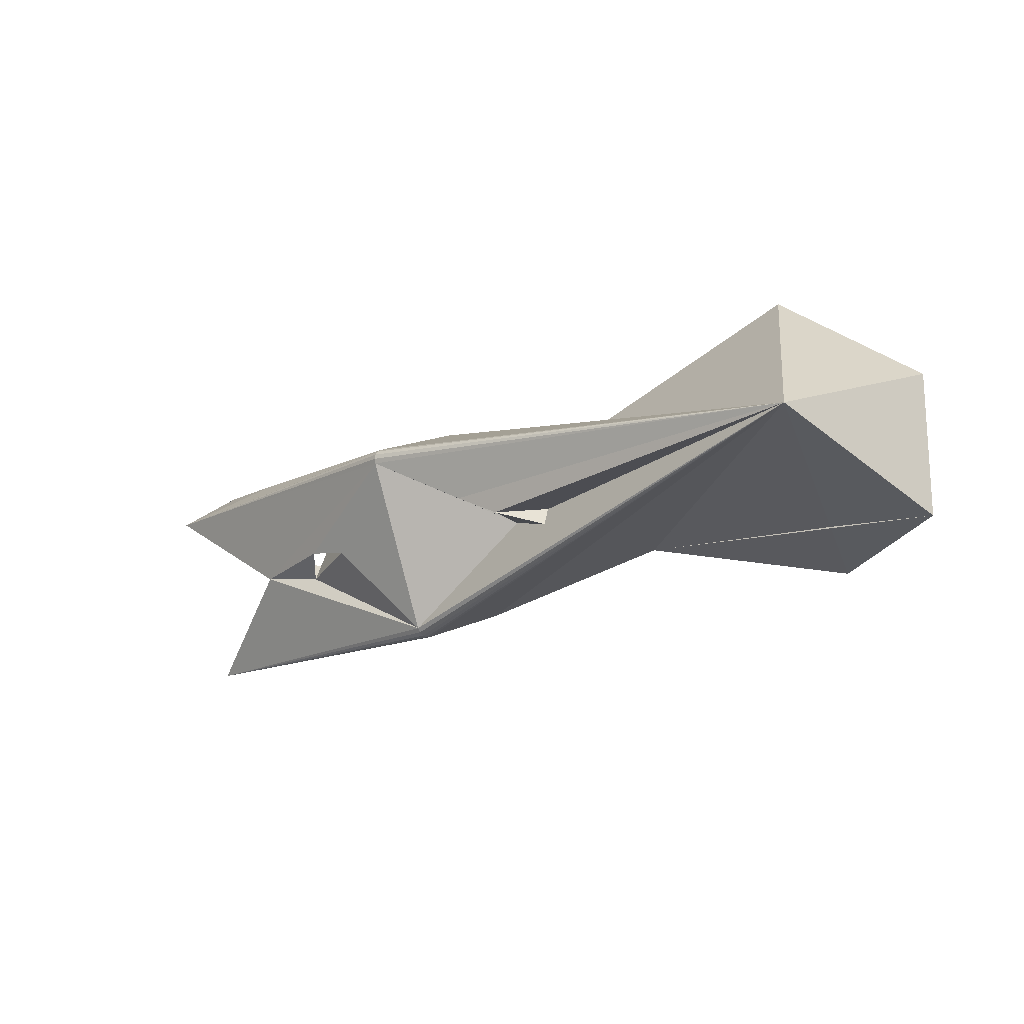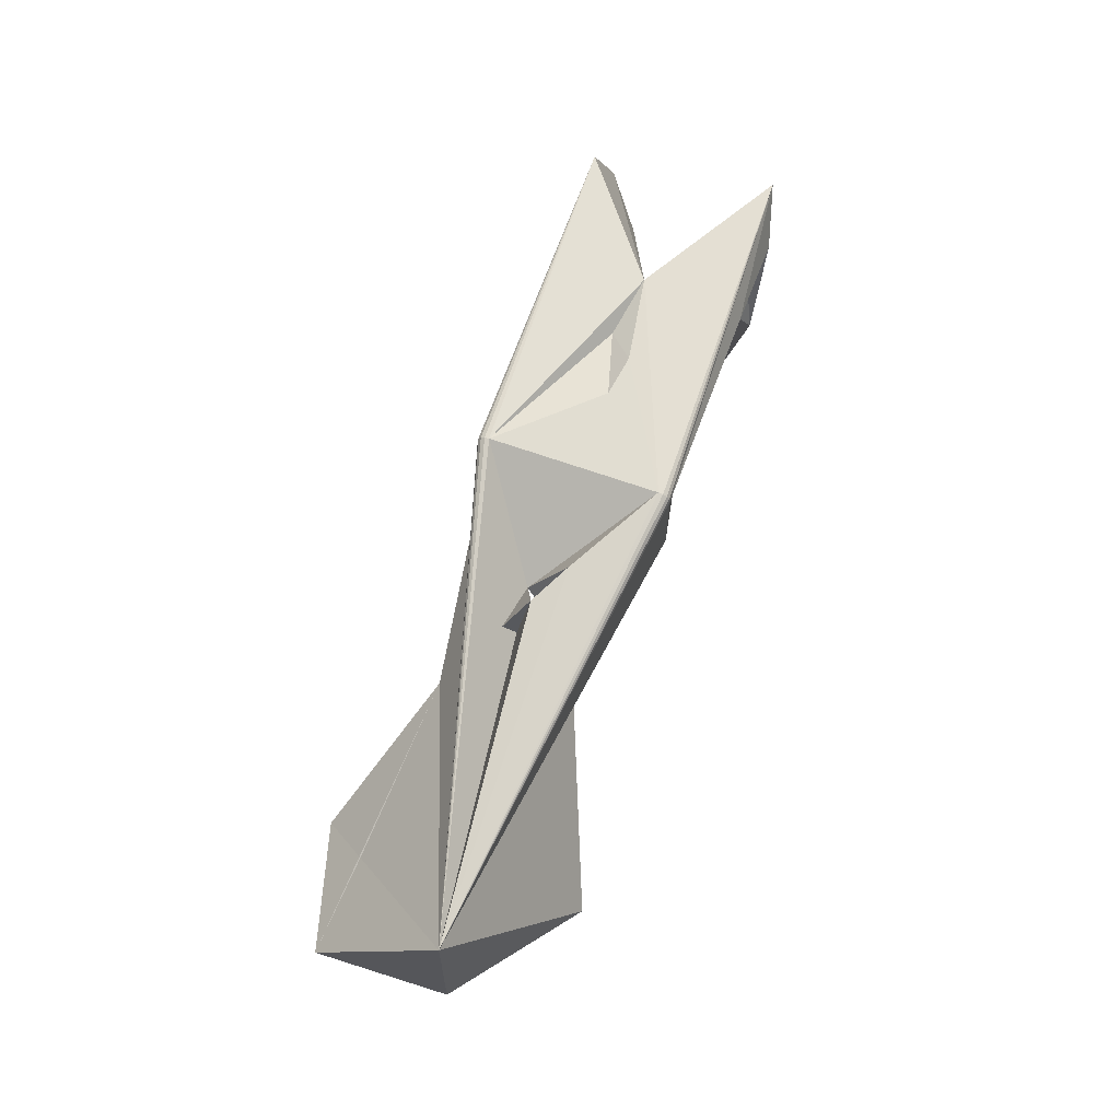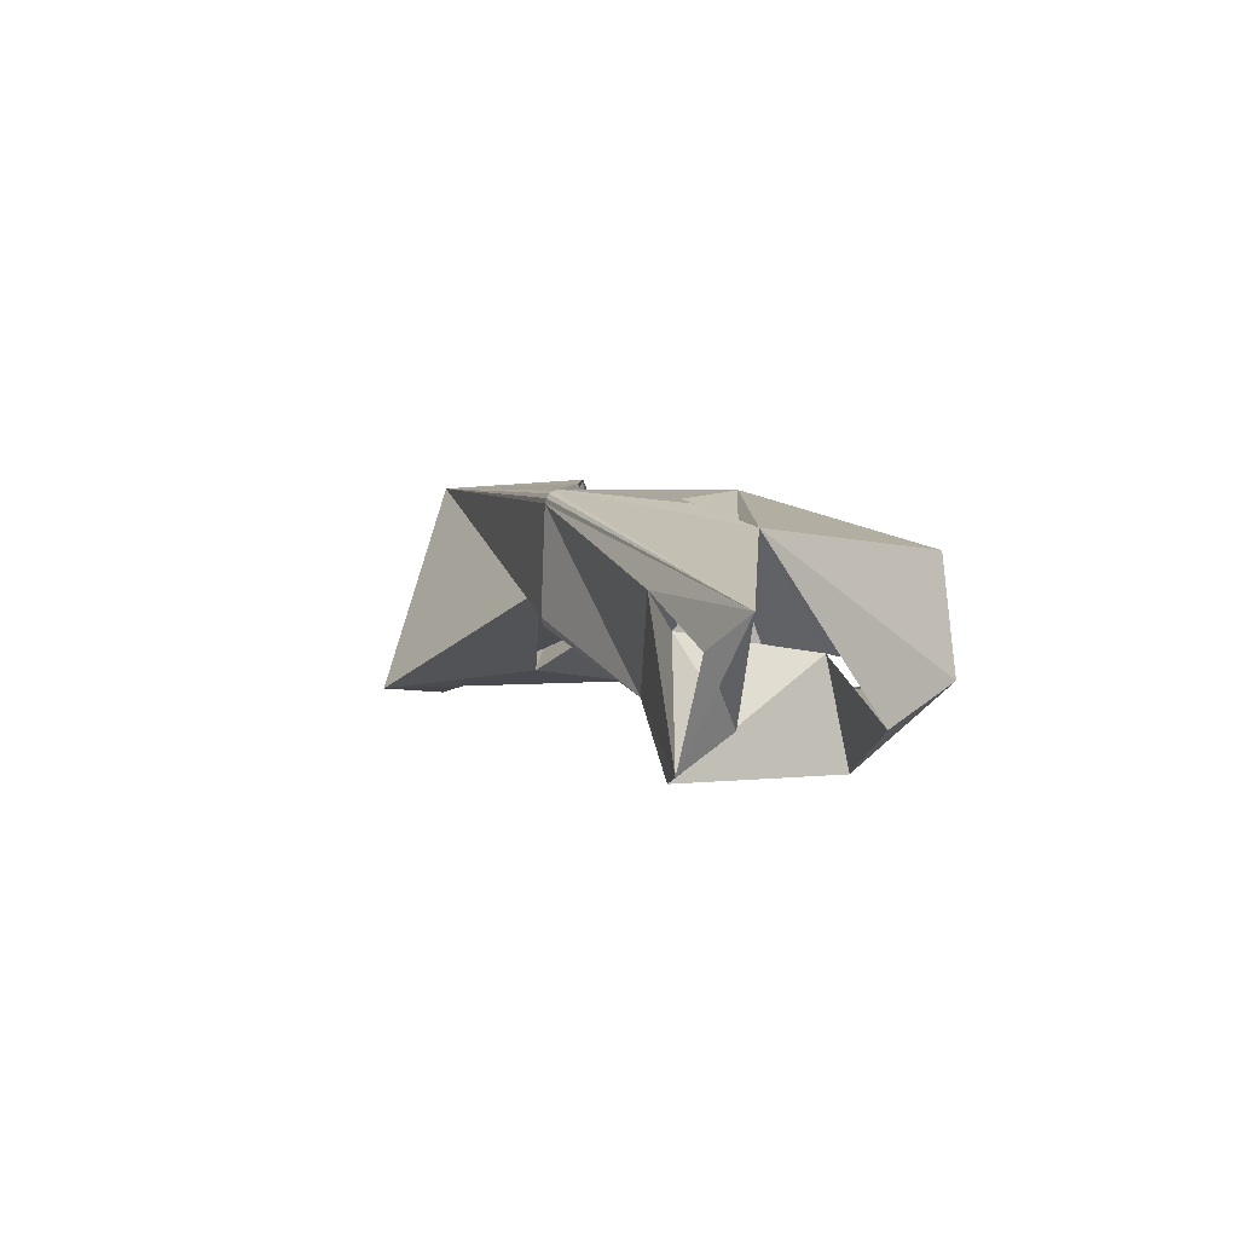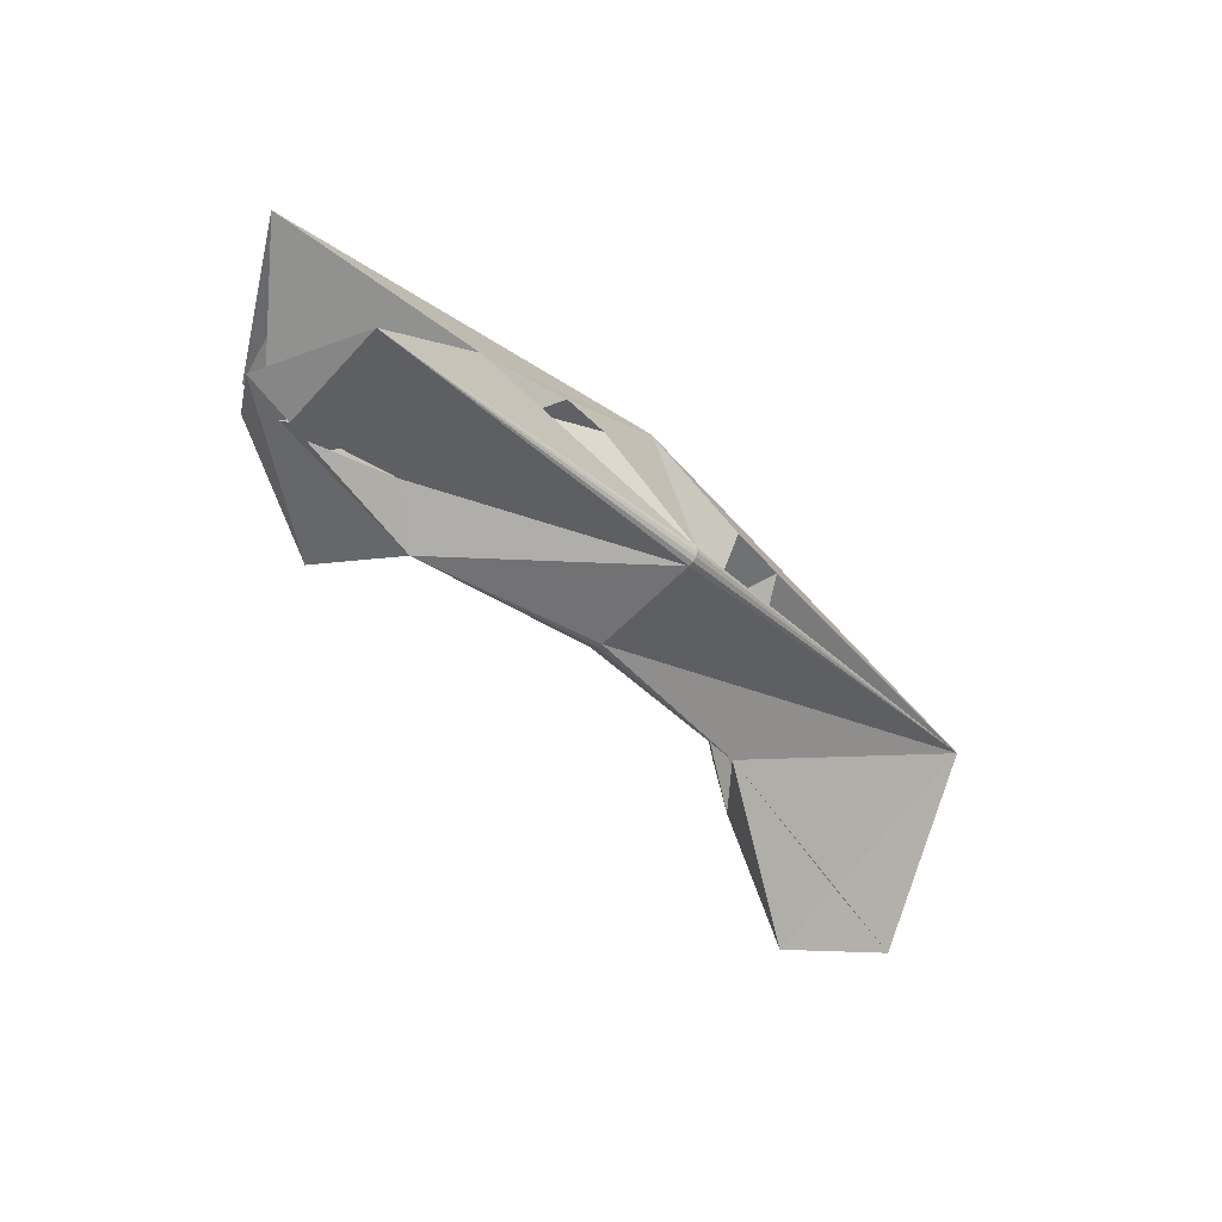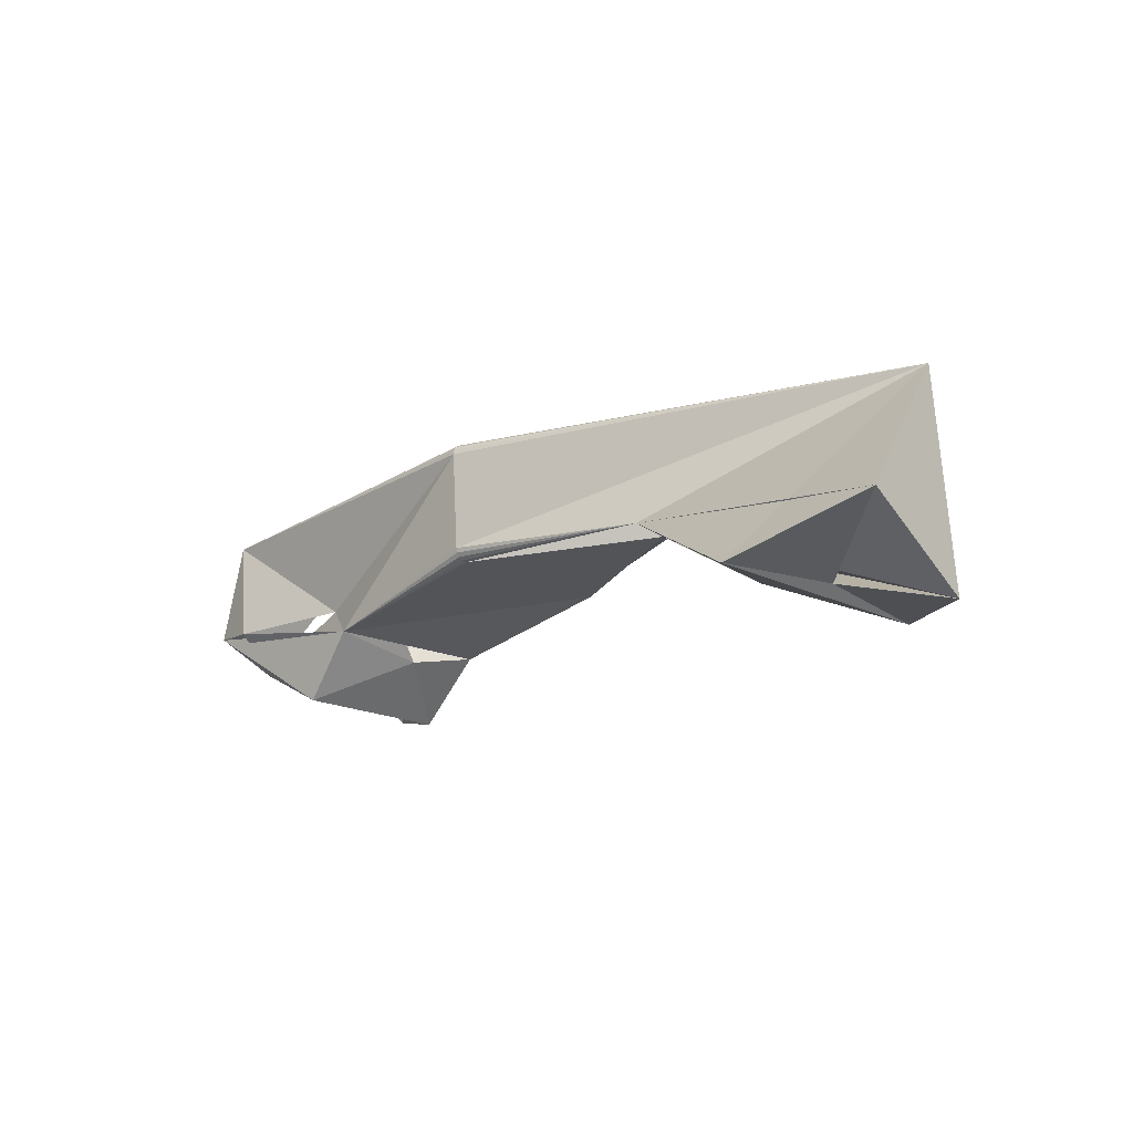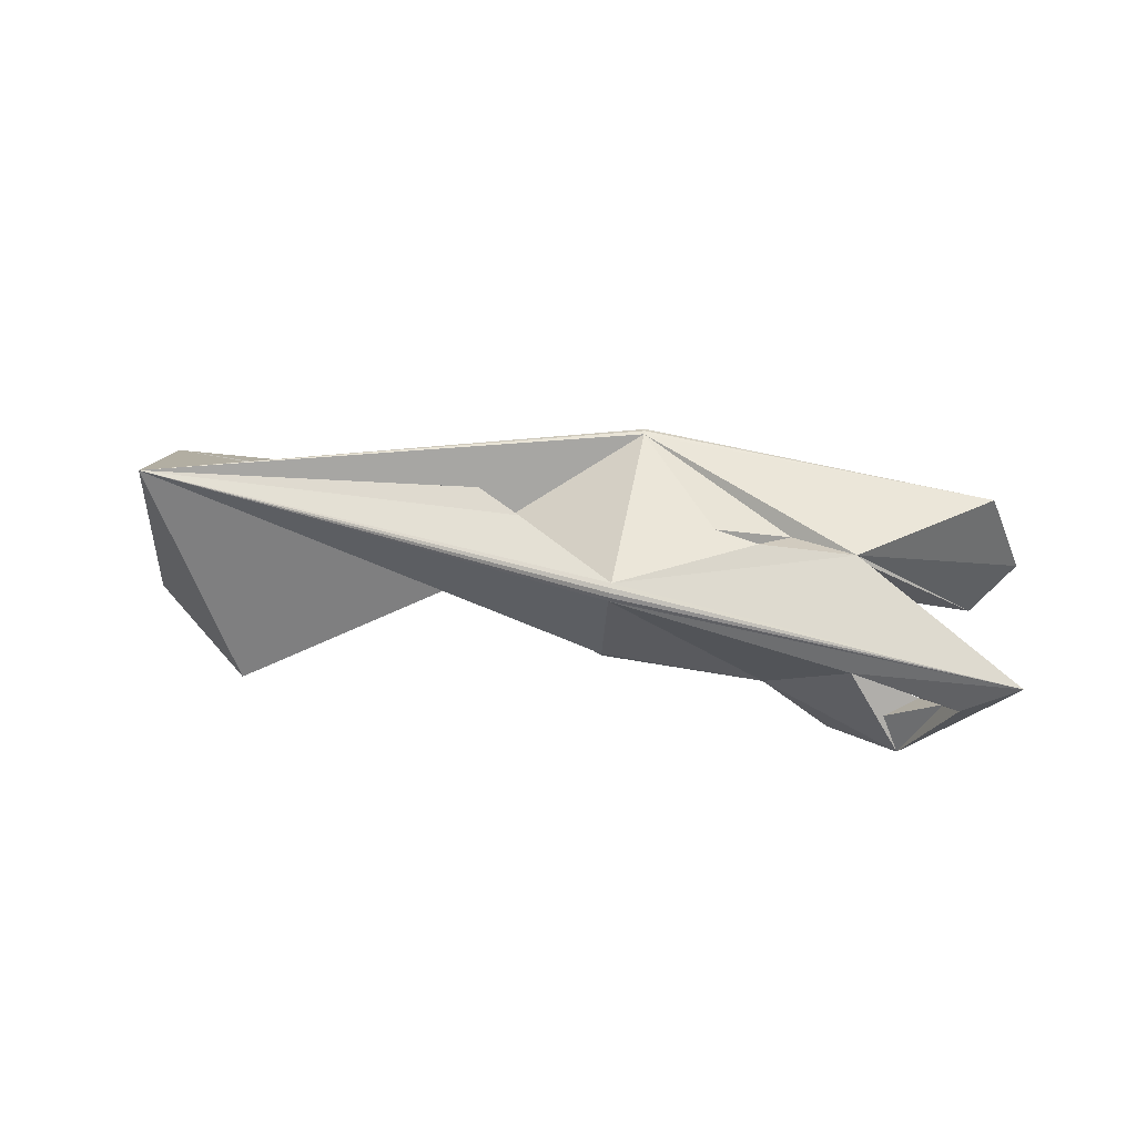
<metadata>
{"format":"obj","ext":"obj","renderer":"f3d","projection":"perspective","resolution":1024,"background":"white","views":[{"elev":10.8,"azim":-140.4,"up":"+Z"},{"elev":71.4,"azim":-52.7,"up":"+Y"},{"elev":6.3,"azim":85.7,"up":"+Y"},{"elev":-67.5,"azim":132.9,"up":"+Z"},{"elev":-18.9,"azim":-118.2,"up":"+Y"},{"elev":59.2,"azim":29.1,"up":"+Y"}]}
</metadata>
<code>
o Left_Ring_Limb2
v 14.8 -0.7223 -2.611
v 17.17 -5.38 -2.239
v 15.21 -1.462 -7.661
v 15.34 -5.477 -8.473
v 13.21 -2.939 -8.052
v 19.25 -1.775 -10.39
v 20.25 -3.215 -8.748
v 17.74 0.9323 -1.546
v 20.19 -4.619 -2.193
v 20.09 -3.214 -4.077
v 21.9 -0.5433 -2.855
v 16.01 2.754 -5.307
v 8.613 -0.9064 1.44
v 8.756 3.144 1.298
v 14.34 -2.987 -1.618
v 14.31 -3.504 -4.311
v 12.77 -1.827 -6.016
v 10.88 3.408 -3.313
v 12.61 3.337 -3.576
v 14.17 2.374 -4.325
v 13.4 2.486 -4.97
v 23.74 0.8636 -4.127
v 21.23 -1.562 -10.62
v 19.56 2.268 -10.5
v 8.678 3.599 0.9881
v 8.62 3.632 0.8048
v 8.751 3.334 1.255
v 8.724 3.494 1.146
v 8.595 -1.099 1.411
v 8.556 -1.263 1.313
v 8.502 -1.375 1.163
v 8.442 -1.418 0.9823
v 6.288 -1.576 -5.676
v 6.466 3.474 -5.854
v 6.313 3.155 -6.282
v 6.295 2.963 -6.312
v 6.406 3.432 -6.034
v 6.352 3.32 -6.185
v 6.152 -1.087 -6.169
v 6.23 -1.542 -5.86
v 6.184 -1.437 -6.018
v 6.157 -1.278 -6.126
v -1.558 -1.872 -2.37
v 3.066 1.194 -1.368
v 4.097 3.611 -0.127
v 2.131 3.677 -0.4456
v -10.27 2.724 4.84
v -10.85 -6.365 5.056
v -8.322 -5.596 -3.017
v -6.95 -5.059 2.589
v -4.946 -5.326 7.478
v 2.506 -0.5179 1.23
v -4.523 -4.567 1.15
v -12.87 -3.735 0.1705
f 1 2 3
f 3 2 4
f 12 3 6
f 12 6 7
f 7 6 5
f 7 5 3
f 1 8 9
f 1 9 10
f 10 9 11
f 10 11 12
f 12 11 8
f 12 8 1
f 13 15 14
f 14 15 8
f 8 15 9
f 9 15 2
f 9 22 11
f 11 22 8
f 8 22 14
f 16 17 5
f 5 17 15
f 1 18 19
f 1 19 20
f 20 19 21
f 21 18 1
f 20 12 1
f 1 17 21
f 21 17 20
f 20 17 12
f 17 1 15
f 12 22 10
f 10 22 2
f 10 2 1
f 17 3 12
f 4 7 3
f 7 4 23
f 23 24 12
f 7 23 12
f 22 9 2
f 25 22 26
f 14 22 27
f 27 22 28
f 28 22 25
f 16 5 4
f 16 4 2
f 16 2 15
f 15 13 29
f 15 29 30
f 15 30 31
f 15 31 32
f 33 5 32
f 32 5 15
f 3 16 1
f 17 16 3
f 1 16 15
f 18 34 26
f 18 26 19
f 19 26 12
f 34 18 21
f 21 12 34
f 12 21 19
f 22 12 26
f 34 12 24
f 35 24 36
f 34 24 37
f 37 24 38
f 38 24 35
f 3 5 36
f 3 36 24
f 4 5 23
f 23 5 6
f 23 6 24
f 24 6 3
f 39 36 5
f 5 33 40
f 5 41 42
f 39 5 42
f 40 41 5
f 34 14 26
f 26 14 27
f 26 27 28
f 37 38 34
f 34 38 35
f 34 35 36
f 39 13 36
f 36 13 14
f 36 14 34
f 42 33 39
f 39 33 32
f 39 32 13
f 13 32 29
f 29 32 30
f 30 32 31
f 42 41 33
f 33 41 40
f 28 25 26
f 26 36 34
f 13 39 14
f 14 39 36
f 14 36 26
f 13 32 33
f 13 33 39
f 32 52 33
f 33 52 44
f 33 44 43
f 52 32 31
f 52 31 30
f 52 30 29
f 52 29 13
f 14 47 13
f 13 47 52
f 27 47 14
f 26 47 25
f 28 47 27
f 25 47 28
f 45 52 46
f 46 52 43
f 46 43 44
f 44 52 45
f 34 44 26
f 26 44 45
f 47 44 34
f 47 46 44
f 46 47 45
f 45 47 26
f 54 47 49
f 54 49 50
f 50 49 51
f 50 51 48
f 52 47 51
f 49 43 53
f 49 53 51
f 53 52 51
f 43 39 42
f 43 42 41
f 43 41 40
f 43 40 33
f 36 39 47
f 47 39 43
f 49 47 43
f 47 34 37
f 47 37 38
f 47 38 35
f 47 35 36
f 54 48 47
f 53 43 54
f 54 43 48
f 48 52 50
f 53 50 52
f 48 43 52
f 50 53 54
f 51 47 48

</code>
